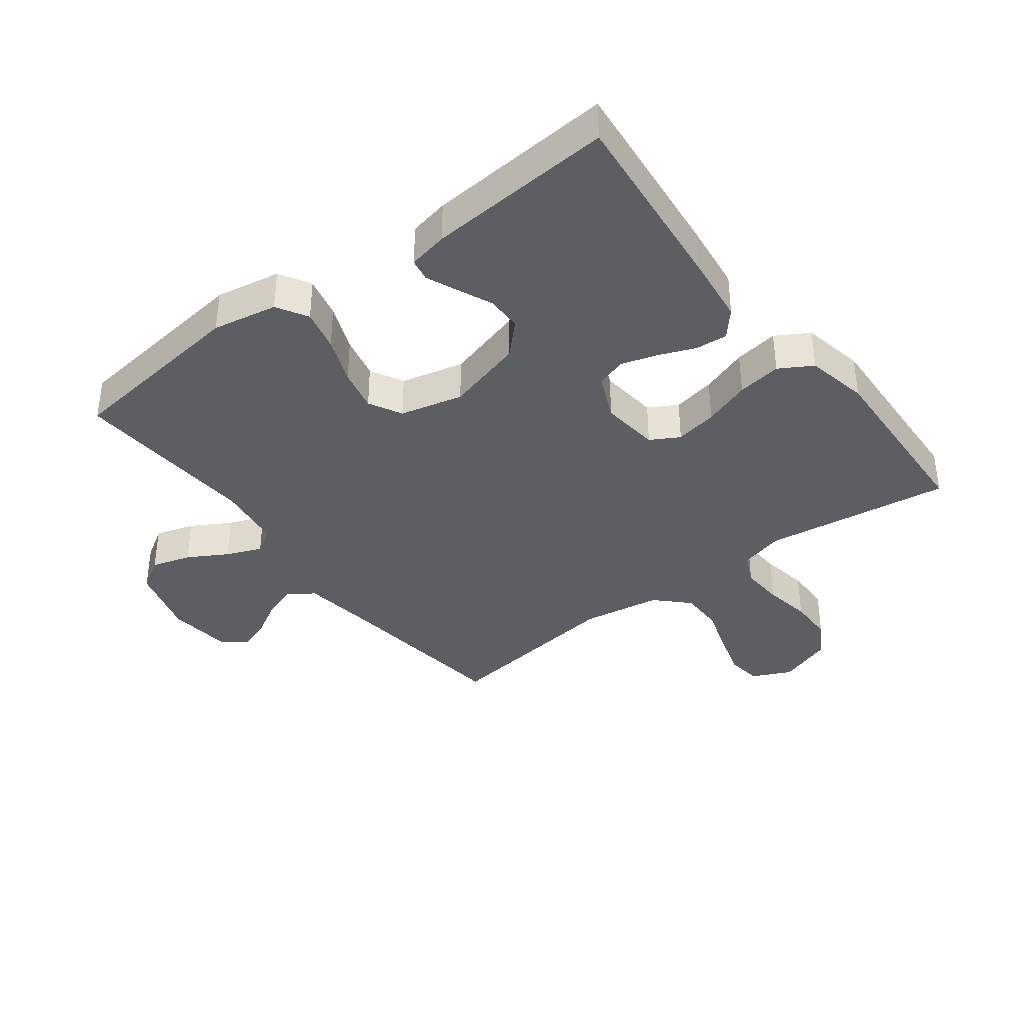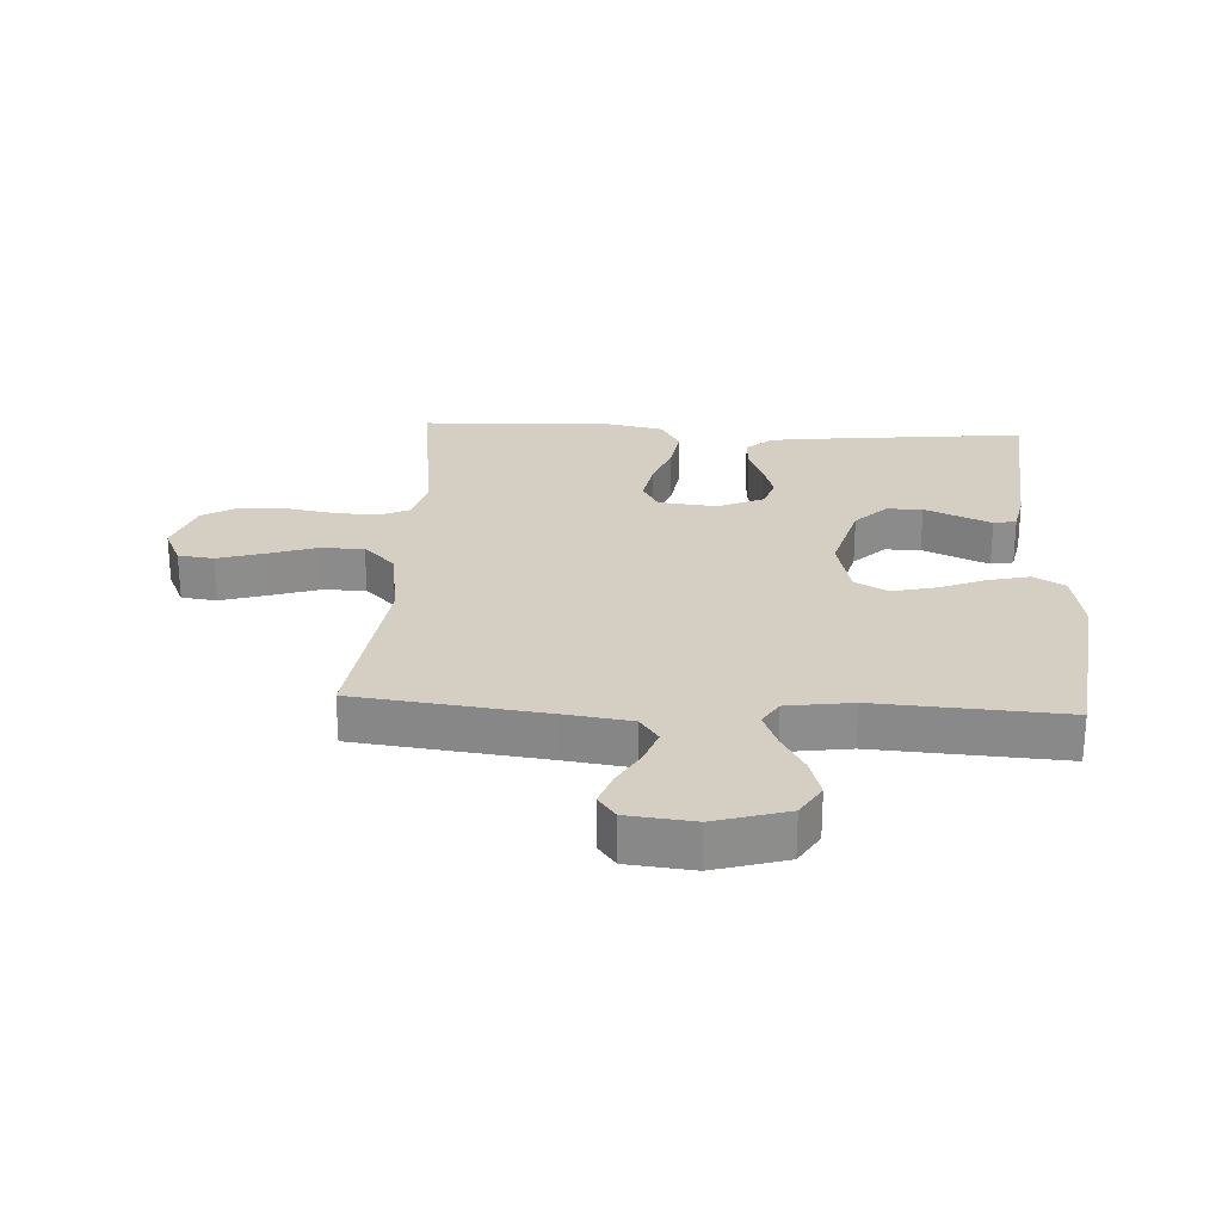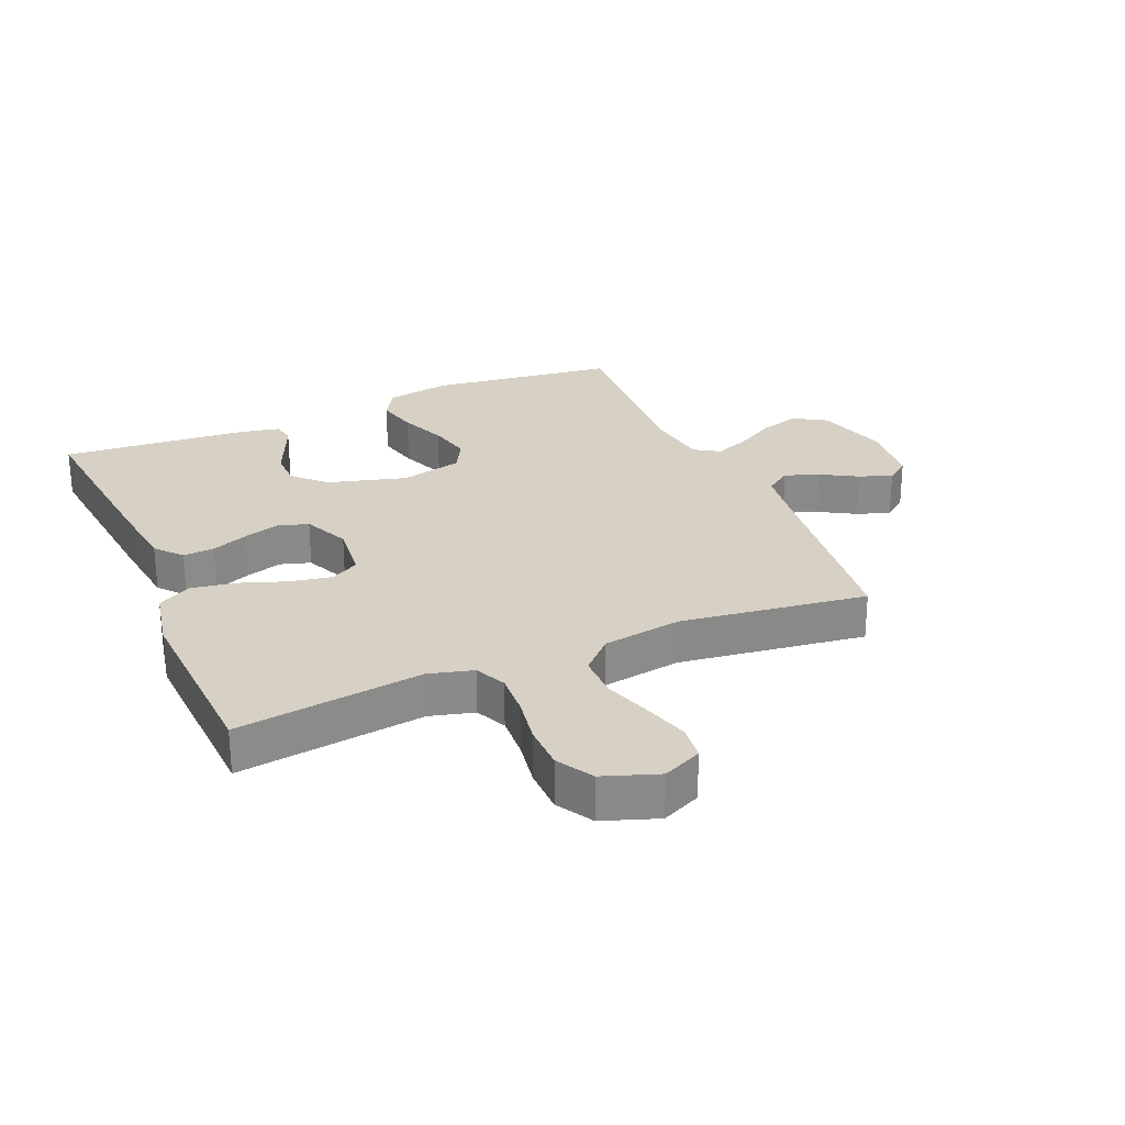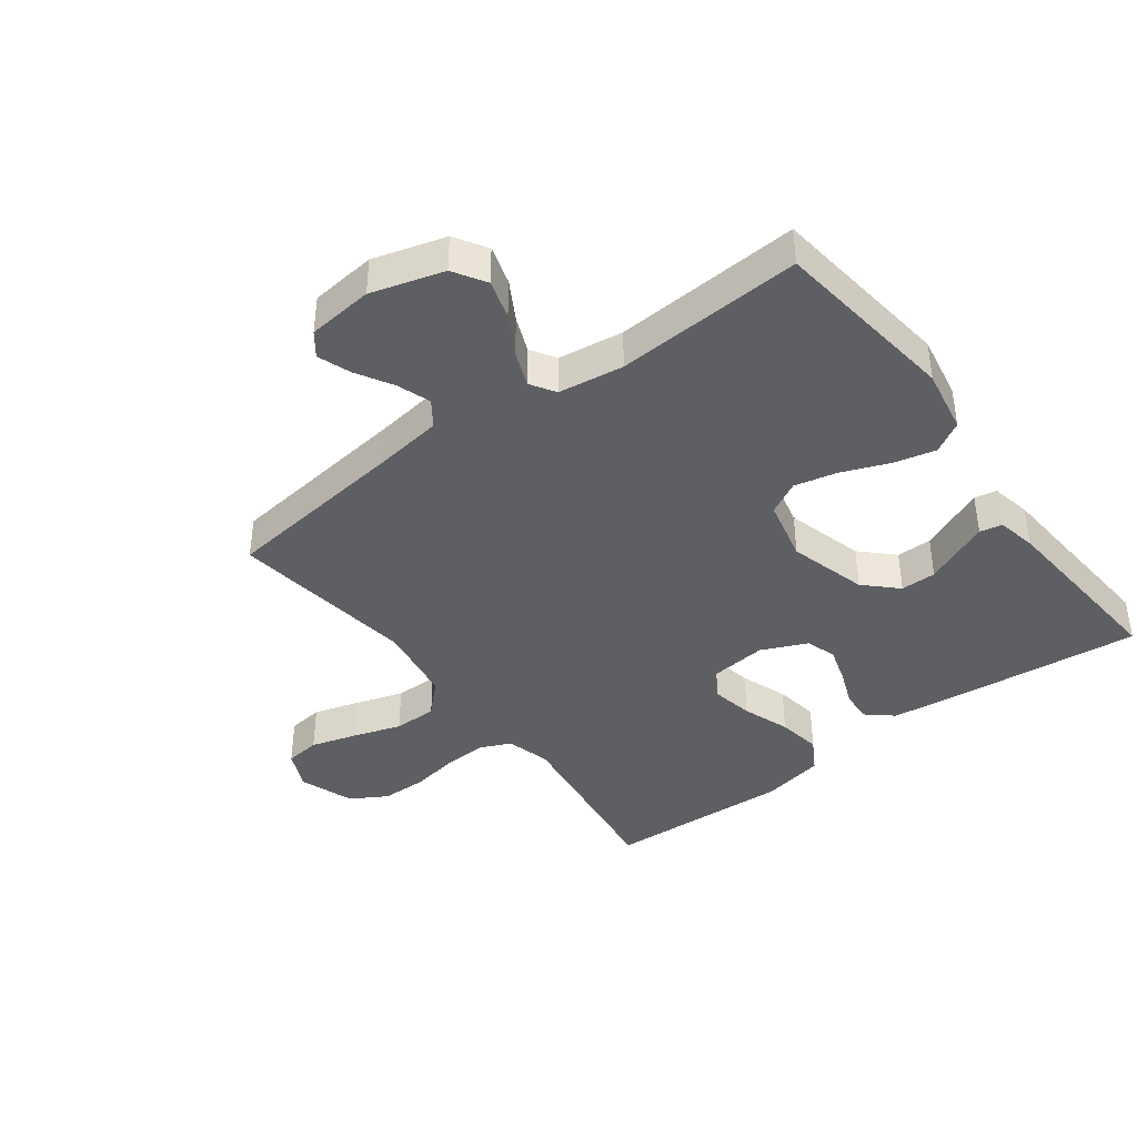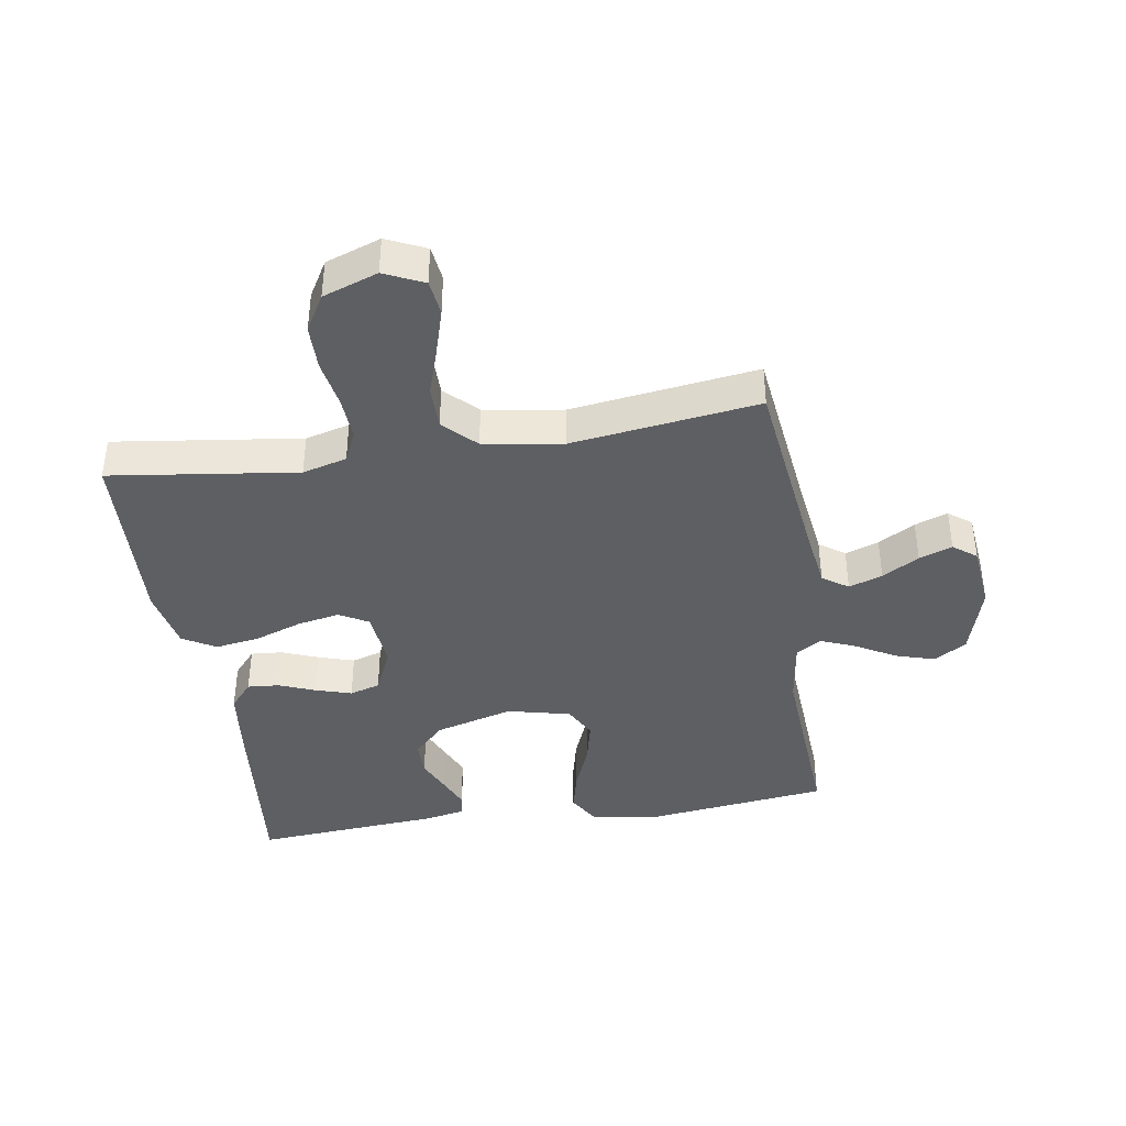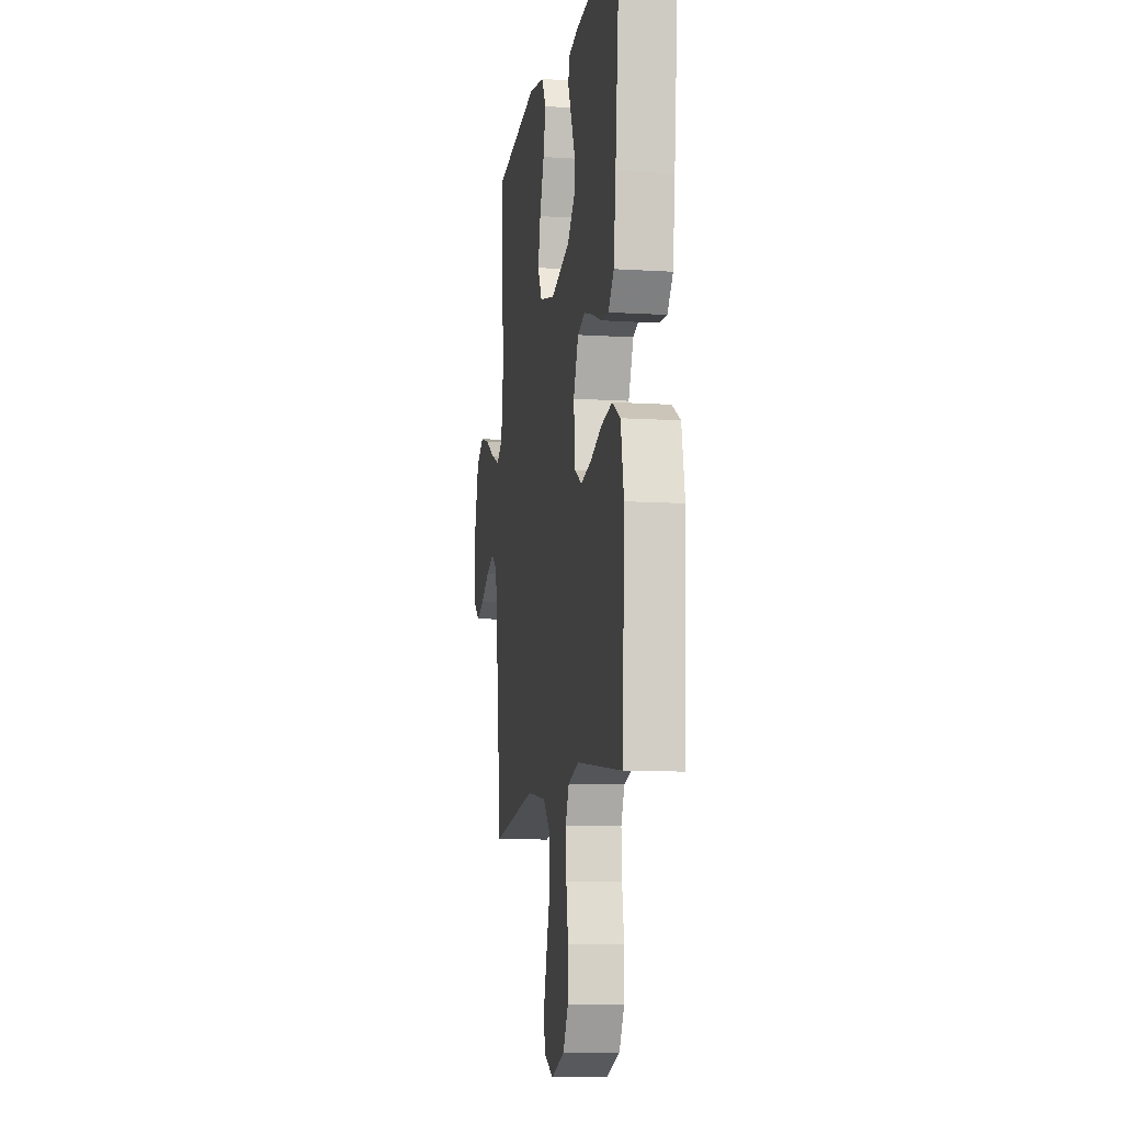
<metadata>
{"format":"obj","ext":"obj","renderer":"f3d","projection":"perspective","resolution":1024,"background":"white","views":[{"elev":-37.4,"azim":37.2,"up":"+Y"},{"elev":25.7,"azim":-86.8,"up":"+Y"},{"elev":26.8,"azim":156.8,"up":"+Y"},{"elev":-40.6,"azim":-53.1,"up":"+Y"},{"elev":-40.2,"azim":-171.0,"up":"+Y"},{"elev":-10.2,"azim":80.9,"up":"+Z"}]}
</metadata>
<code>
v 0.5 0.07 -0.5
v 0.2 0.07 -0.46
v 0.129 0.07 -0.479
v 0.106 0.07 -0.529
v 0.11 0.07 -0.598
v 0.123 0.07 -0.675
v 0.122 0.07 -0.748
v 0.088 0.07 -0.806
v 0 0.07 -0.837
v -0.063 0.07 -0.808
v -0.07 0.07 -0.751
v -0.048 0.07 -0.677
v -0.023 0.07 -0.6
v -0.023 0.07 -0.53
v -0.073 0.07 -0.48
v -0.2 0.07 -0.46
v -0.5 0.07 -0.5
v -0.536 0.07 -0.2
v -0.551 0.07 -0.091
v -0.592 0.07 -0.062
v -0.646 0.07 -0.081
v -0.705 0.07 -0.115
v -0.758 0.07 -0.134
v -0.795 0.07 -0.106
v -0.806 0.07 0
v -0.772 0.07 0.116
v -0.72 0.07 0.148
v -0.657 0.07 0.129
v -0.594 0.07 0.093
v -0.537 0.07 0.07
v -0.497 0.07 0.095
v -0.482 0.07 0.2
v -0.5 0.07 0.5
v -0.2 0.07 0.537
v -0.096 0.07 0.518
v -0.067 0.07 0.468
v -0.083 0.07 0.401
v -0.113 0.07 0.326
v -0.129 0.07 0.257
v -0.101 0.07 0.204
v 0 0.07 0.18
v 0.126 0.07 0.215
v 0.175 0.07 0.265
v 0.175 0.07 0.322
v 0.15 0.07 0.379
v 0.129 0.07 0.428
v 0.136 0.07 0.464
v 0.2 0.07 0.477
v 0.5 0.07 0.5
v 0.469 0.07 0.2
v 0.455 0.07 0.086
v 0.419 0.07 0.044
v 0.368 0.07 0.048
v 0.31 0.07 0.071
v 0.252 0.07 0.089
v 0.203 0.07 0.074
v 0.17 0.07 0
v 0.18 0.07 -0.094
v 0.226 0.07 -0.12
v 0.294 0.07 -0.107
v 0.37 0.07 -0.08
v 0.441 0.07 -0.069
v 0.494 0.07 -0.1
v 0.514 0.07 -0.2
v 0.5 0 -0.5
v 0.2 0 -0.46
v 0.129 0 -0.479
v 0.106 0 -0.529
v 0.11 0 -0.598
v 0.123 0 -0.675
v 0.122 0 -0.748
v 0.088 0 -0.806
v 0 0 -0.837
v -0.063 0 -0.808
v -0.07 0 -0.751
v -0.048 0 -0.677
v -0.023 0 -0.6
v -0.023 0 -0.53
v -0.073 0 -0.48
v -0.2 0 -0.46
v -0.5 0 -0.5
v -0.536 0 -0.2
v -0.551 0 -0.091
v -0.592 0 -0.062
v -0.646 0 -0.081
v -0.705 0 -0.115
v -0.758 0 -0.134
v -0.795 0 -0.106
v -0.806 0 0
v -0.772 0 0.116
v -0.72 0 0.148
v -0.657 0 0.129
v -0.594 0 0.093
v -0.537 0 0.07
v -0.497 0 0.095
v -0.482 0 0.2
v -0.5 0 0.5
v -0.2 0 0.537
v -0.096 0 0.518
v -0.067 0 0.468
v -0.083 0 0.401
v -0.113 0 0.326
v -0.129 0 0.257
v -0.101 0 0.204
v 0 0 0.18
v 0.126 0 0.215
v 0.175 0 0.265
v 0.175 0 0.322
v 0.15 0 0.379
v 0.129 0 0.428
v 0.136 0 0.464
v 0.2 0 0.477
v 0.5 0 0.5
v 0.469 0 0.2
v 0.455 0 0.086
v 0.419 0 0.044
v 0.368 0 0.048
v 0.31 0 0.071
v 0.252 0 0.089
v 0.203 0 0.074
v 0.17 0 0
v 0.18 0 -0.094
v 0.226 0 -0.12
v 0.294 0 -0.107
v 0.37 0 -0.08
v 0.441 0 -0.069
v 0.494 0 -0.1
v 0.514 0 -0.2
f 63 64 1 2
f 60 61 62 63
f 59 60 63 2
f 58 59 2 3
f 57 58 3 4
f 51 52 53 54
f 51 54 55
f 50 51 55
f 49 50 55 56
f 44 45 46 47
f 44 47 48 49
f 35 36 37 38
f 35 38 39
f 32 33 34 35
f 31 32 35 39
f 30 31 39 40
f 26 27 28 29
f 26 29 30
f 25 26 30
f 24 25 30
f 21 22 23 24
f 20 21 24 30
f 19 20 30 40
f 16 17 18
f 15 16 18 19
f 10 11 12 13
f 8 9 10 13
f 8 13 14
f 5 6 7 8
f 4 5 8 14
f 57 4 14 15
f 43 44 49 56
f 42 43 56 57
f 41 42 57 15
f 15 19 40 41
f 66 65 128 127
f 127 126 125 124
f 66 127 124 123
f 67 66 123 122
f 68 67 122 121
f 118 117 116 115
f 119 118 115
f 119 115 114
f 120 119 114 113
f 111 110 109 108
f 113 112 111 108
f 102 101 100 99
f 103 102 99
f 99 98 97 96
f 103 99 96 95
f 104 103 95 94
f 93 92 91 90
f 94 93 90
f 94 90 89
f 94 89 88
f 88 87 86 85
f 94 88 85 84
f 104 94 84 83
f 82 81 80
f 83 82 80 79
f 77 76 75 74
f 77 74 73 72
f 78 77 72
f 72 71 70 69
f 78 72 69 68
f 79 78 68 121
f 120 113 108 107
f 121 120 107 106
f 79 121 106 105
f 105 104 83 79
f 1 65 66 2
f 2 66 67 3
f 3 67 68 4
f 4 68 69 5
f 5 69 70 6
f 6 70 71 7
f 7 71 72 8
f 8 72 73 9
f 9 73 74 10
f 10 74 75 11
f 11 75 76 12
f 12 76 77 13
f 13 77 78 14
f 14 78 79 15
f 15 79 80 16
f 16 80 81 17
f 17 81 82 18
f 18 82 83 19
f 19 83 84 20
f 20 84 85 21
f 21 85 86 22
f 22 86 87 23
f 23 87 88 24
f 24 88 89 25
f 25 89 90 26
f 26 90 91 27
f 27 91 92 28
f 28 92 93 29
f 29 93 94 30
f 30 94 95 31
f 31 95 96 32
f 32 96 97 33
f 33 97 98 34
f 34 98 99 35
f 35 99 100 36
f 36 100 101 37
f 37 101 102 38
f 38 102 103 39
f 39 103 104 40
f 40 104 105 41
f 41 105 106 42
f 42 106 107 43
f 43 107 108 44
f 44 108 109 45
f 45 109 110 46
f 46 110 111 47
f 47 111 112 48
f 48 112 113 49
f 49 113 114 50
f 50 114 115 51
f 51 115 116 52
f 52 116 117 53
f 53 117 118 54
f 54 118 119 55
f 55 119 120 56
f 56 120 121 57
f 57 121 122 58
f 58 122 123 59
f 59 123 124 60
f 60 124 125 61
f 61 125 126 62
f 62 126 127 63
f 63 127 128 64
f 64 128 65 1

</code>
